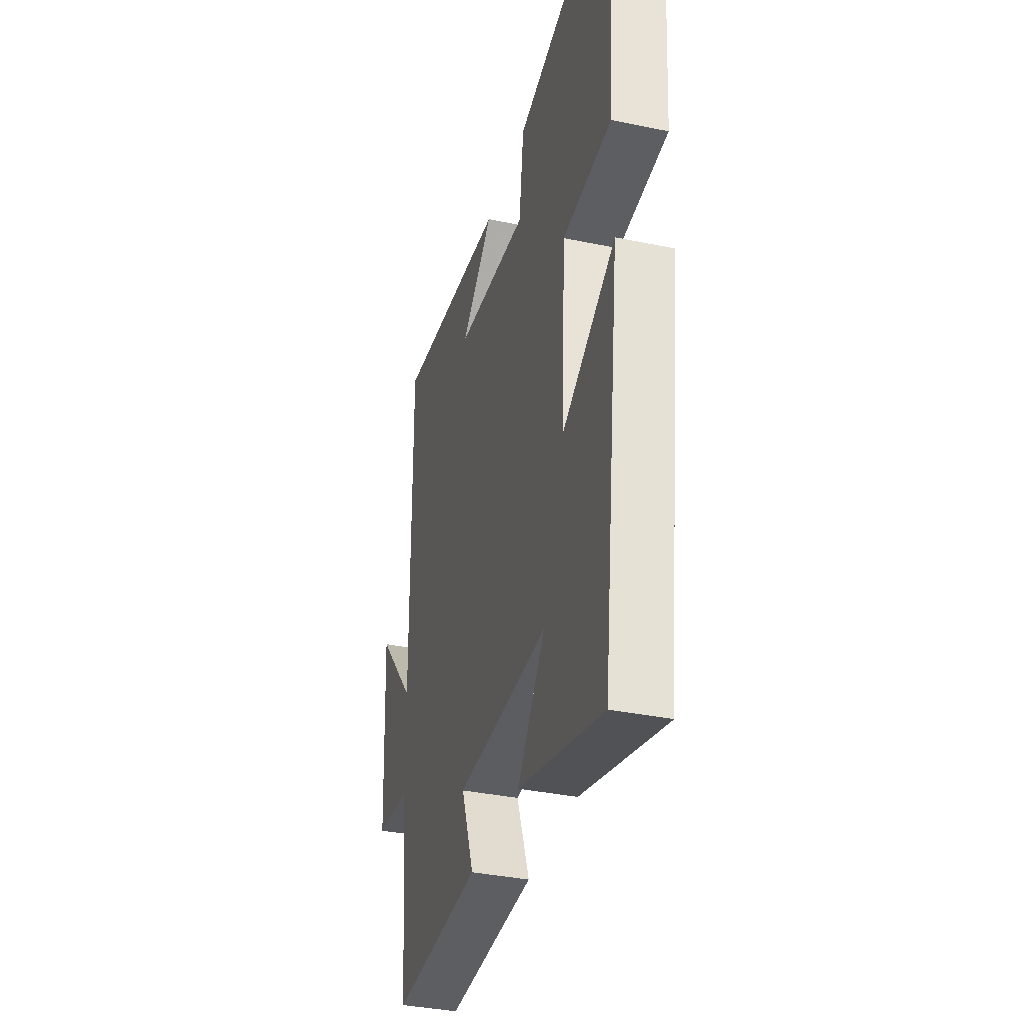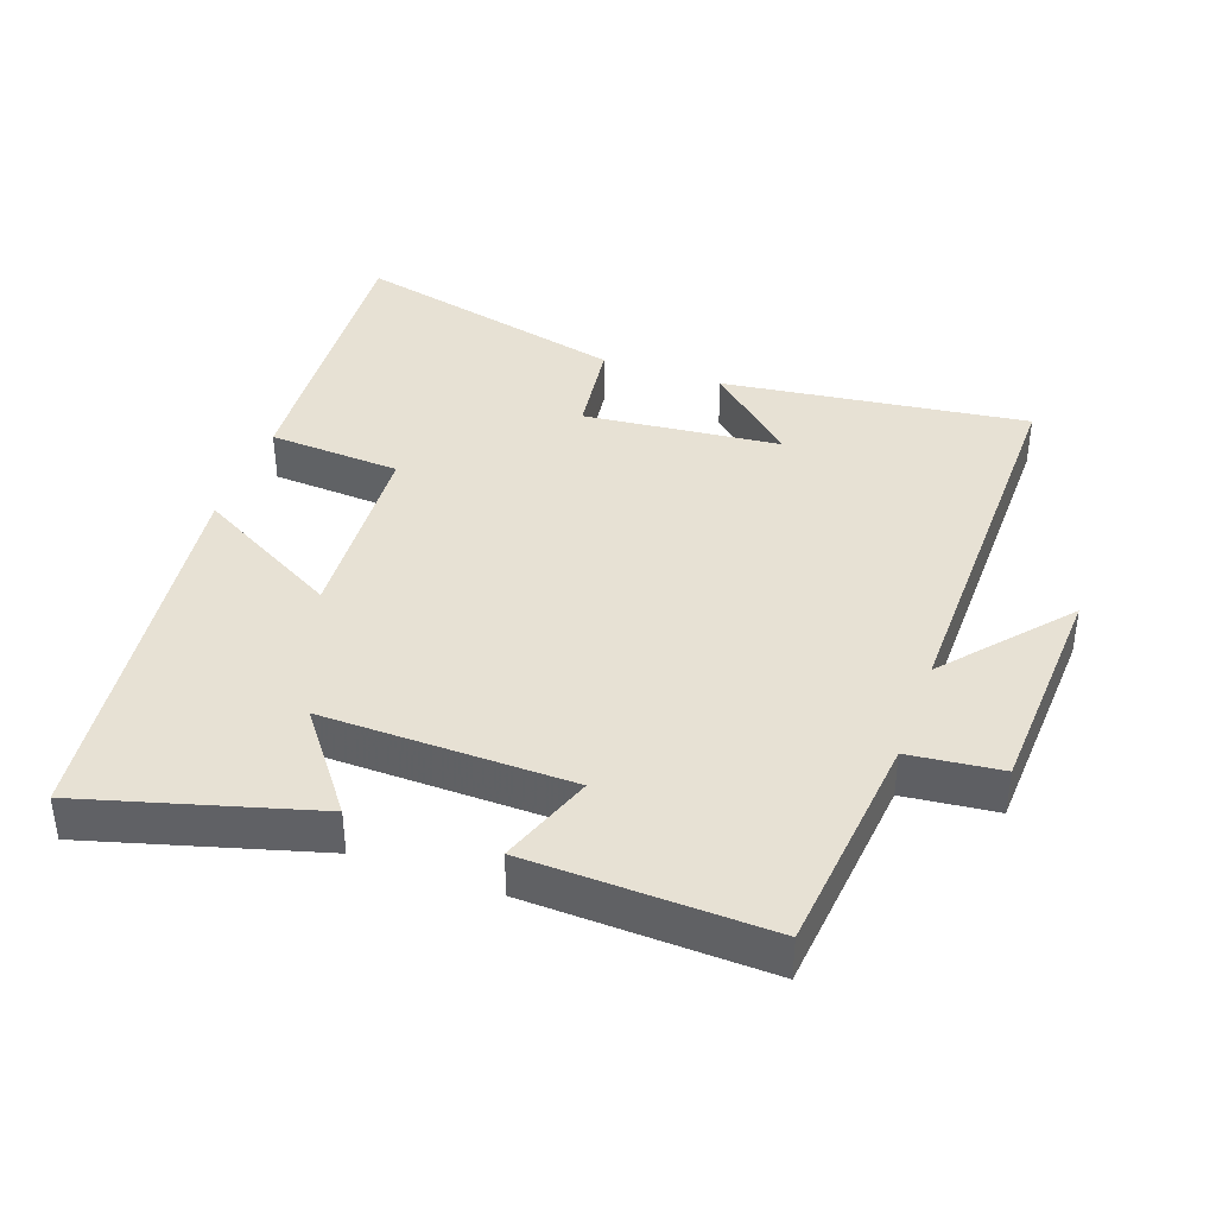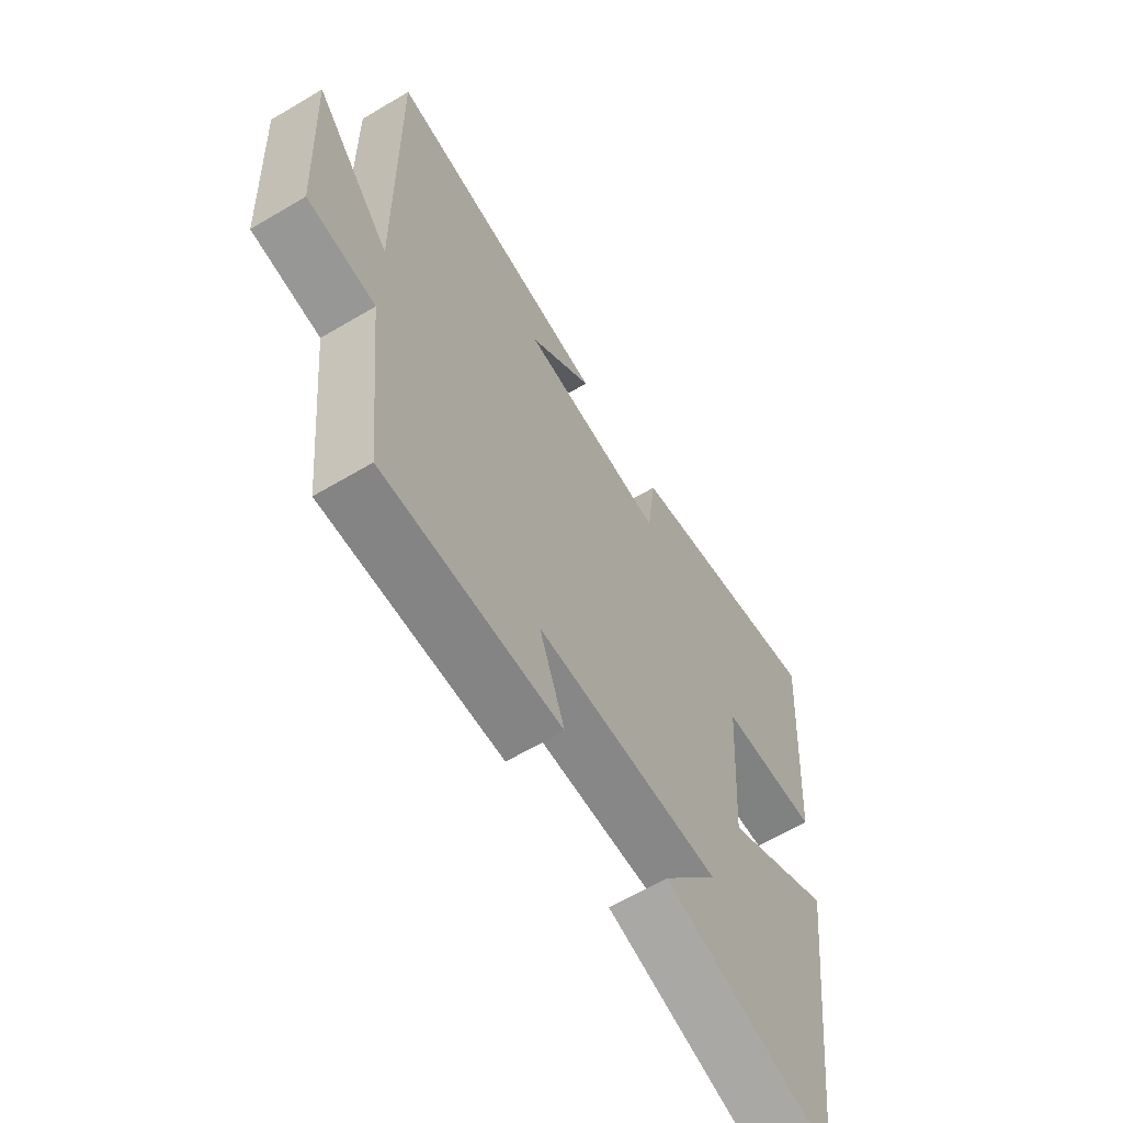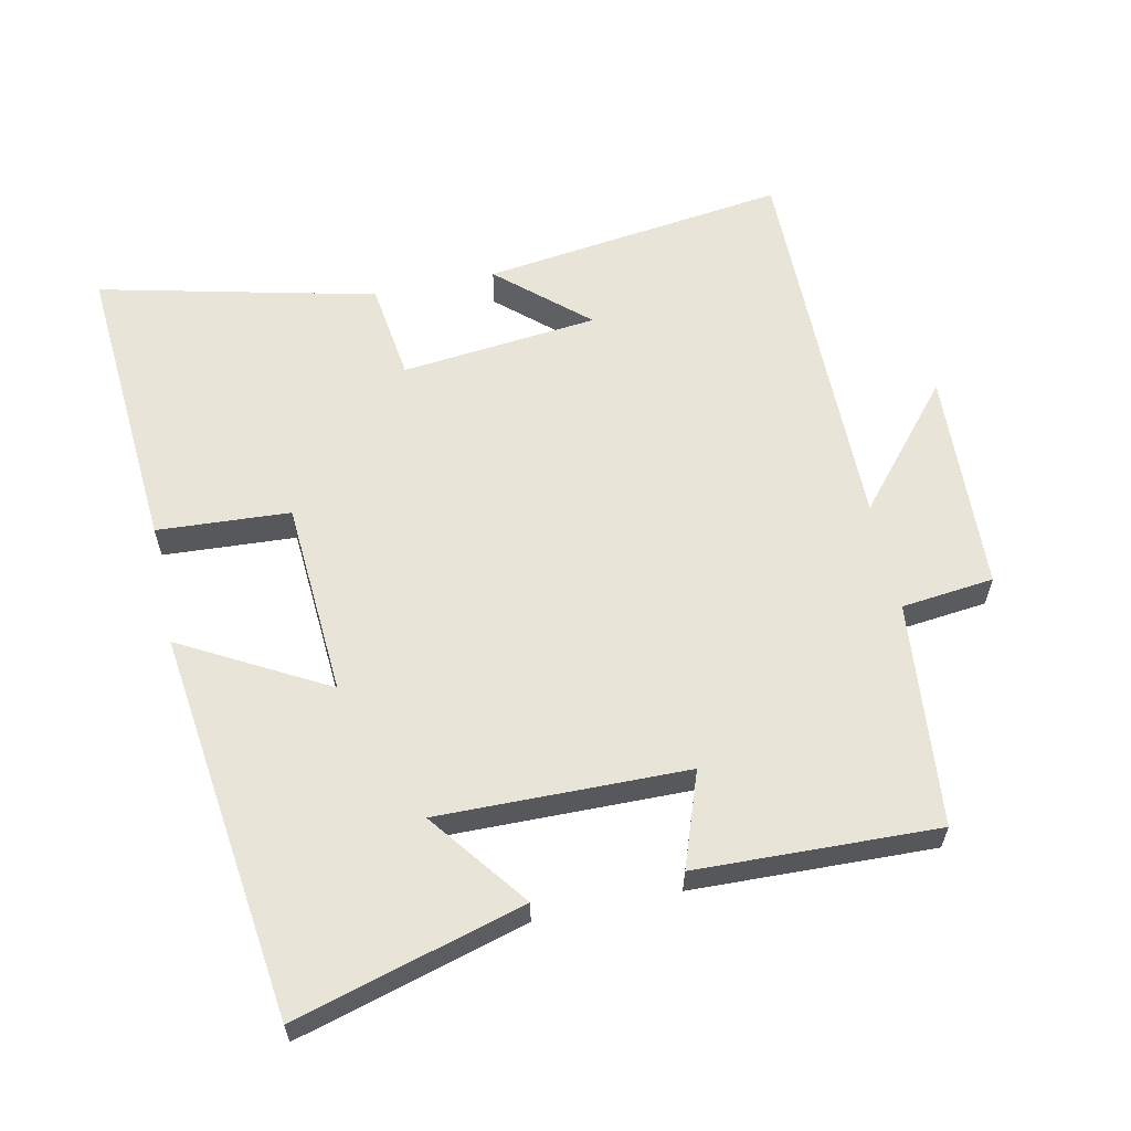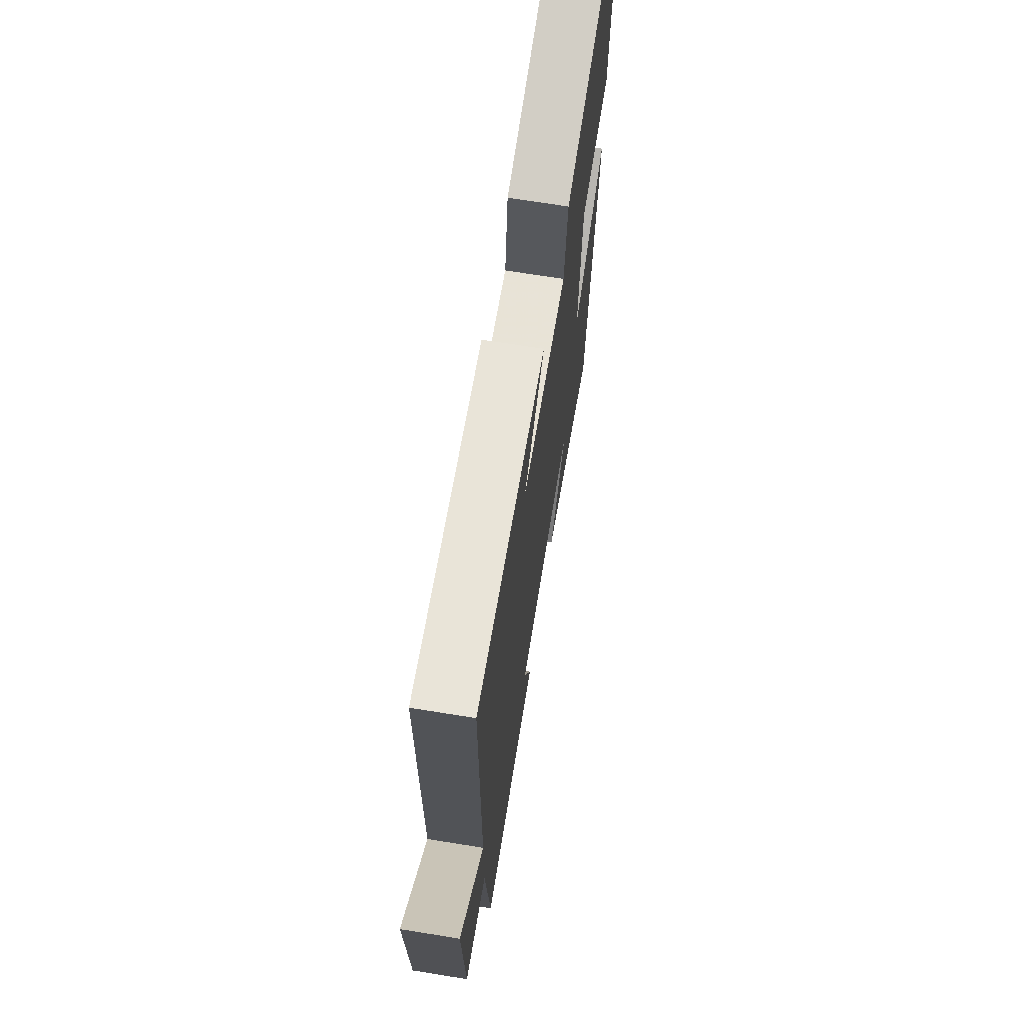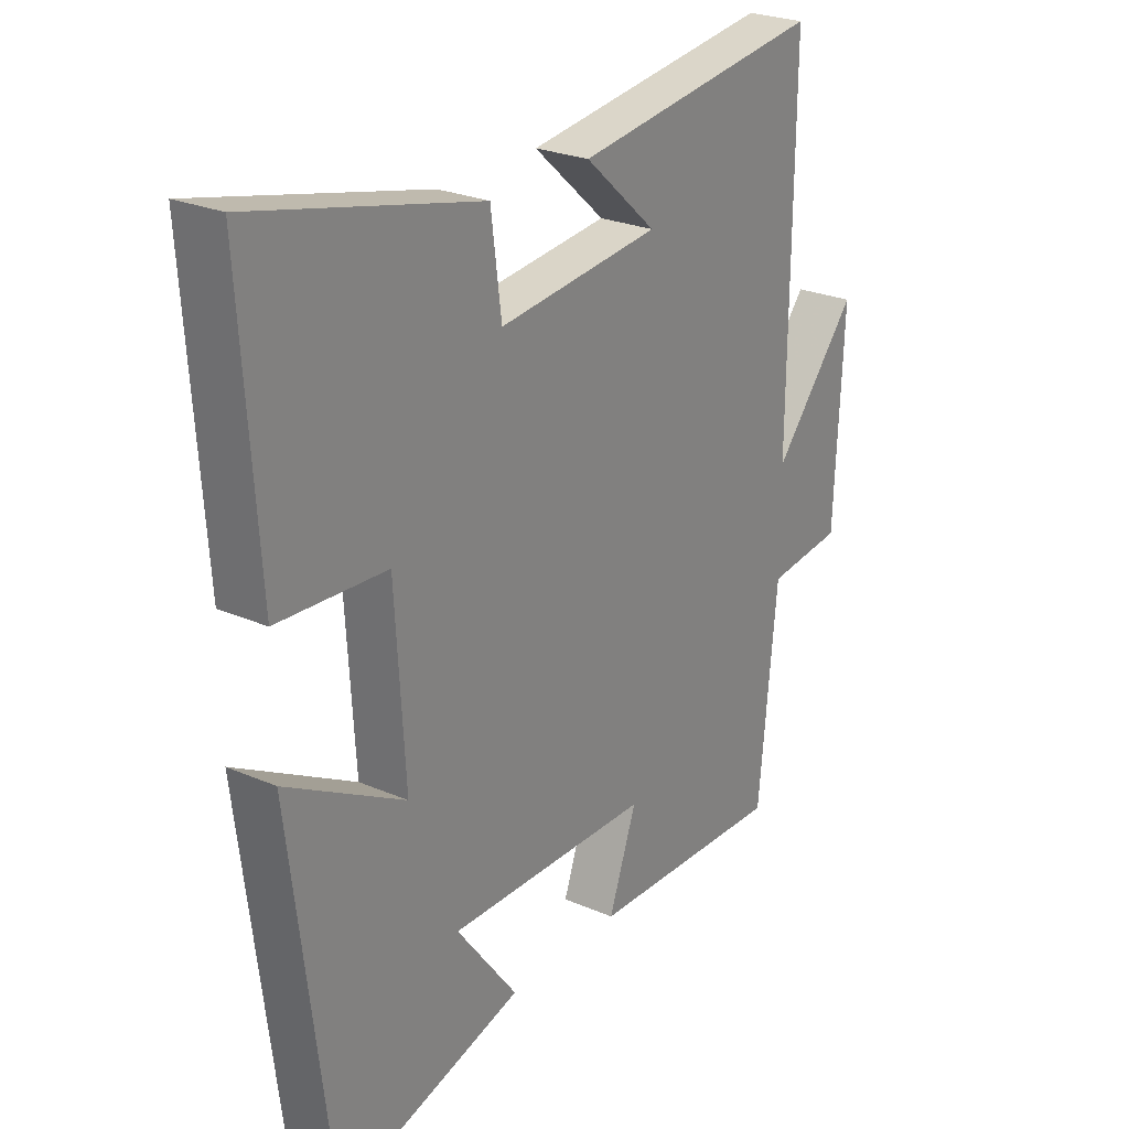
<metadata>
{"format":"obj","ext":"obj","renderer":"f3d","projection":"perspective","resolution":1024,"background":"white","views":[{"elev":-36.1,"azim":74.7,"up":"+Z"},{"elev":39.6,"azim":-160.3,"up":"+Y"},{"elev":-63.1,"azim":-59.0,"up":"+Z"},{"elev":60.3,"azim":167.9,"up":"+Y"},{"elev":68.7,"azim":-80.8,"up":"+Z"},{"elev":25.3,"azim":125.0,"up":"+Z"}]}
</metadata>
<code>
v 0.429 0.07 -0.595
v 0.093 0.07 -0.5
v 0.203 0.07 -0.355
v -0.163 0.07 -0.361
v -0.113 0.07 -0.5
v -0.467 0.07 -0.512
v -0.5 0.07 -0.181
v -0.636 0.07 -0.166
v -0.652 0.07 0.162
v -0.5 0.07 -0.017
v -0.505 0.07 0.559
v -0.056 0.07 0.5
v -0.185 0.07 0.385
v 0.105 0.07 0.355
v 0.124 0.07 0.5
v 0.53 0.07 0.596
v 0.5 0.07 0.159
v 0.305 0.07 0.147
v 0.287 0.07 -0.141
v 0.5 0.07 -0.023
v 0.429 0 -0.595
v 0.093 0 -0.5
v 0.203 0 -0.355
v -0.163 0 -0.361
v -0.113 0 -0.5
v -0.467 0 -0.512
v -0.5 0 -0.181
v -0.636 0 -0.166
v -0.652 0 0.162
v -0.5 0 -0.017
v -0.505 0 0.559
v -0.056 0 0.5
v -0.185 0 0.385
v 0.105 0 0.355
v 0.124 0 0.5
v 0.53 0 0.596
v 0.5 0 0.159
v 0.305 0 0.147
v 0.287 0 -0.141
v 0.5 0 -0.023
f 19 20 1
f 16 17 18
f 15 16 18
f 14 15 18
f 13 14 18 19
f 11 12 13
f 10 11 13 19
f 7 8 9 10
f 6 7 10
f 5 6 10
f 4 5 10
f 3 4 10 19
f 1 2 3
f 1 3 19
f 21 40 39
f 38 37 36
f 38 36 35
f 38 35 34
f 39 38 34 33
f 33 32 31
f 39 33 31 30
f 30 29 28 27
f 30 27 26
f 30 26 25
f 30 25 24
f 39 30 24 23
f 23 22 21
f 39 23 21
f 1 21 22 2
f 2 22 23 3
f 3 23 24 4
f 4 24 25 5
f 5 25 26 6
f 6 26 27 7
f 7 27 28 8
f 8 28 29 9
f 9 29 30 10
f 10 30 31 11
f 11 31 32 12
f 12 32 33 13
f 13 33 34 14
f 14 34 35 15
f 15 35 36 16
f 16 36 37 17
f 17 37 38 18
f 18 38 39 19
f 19 39 40 20
f 20 40 21 1

</code>
